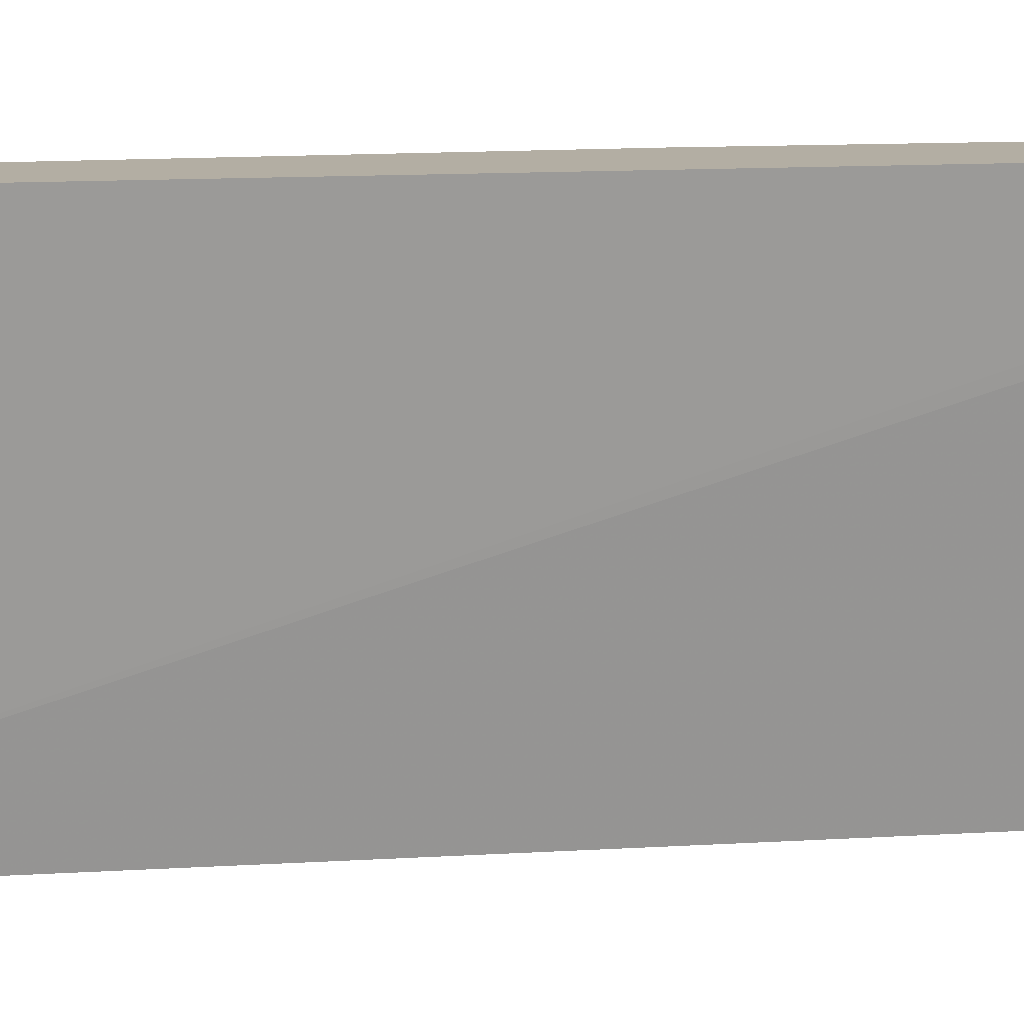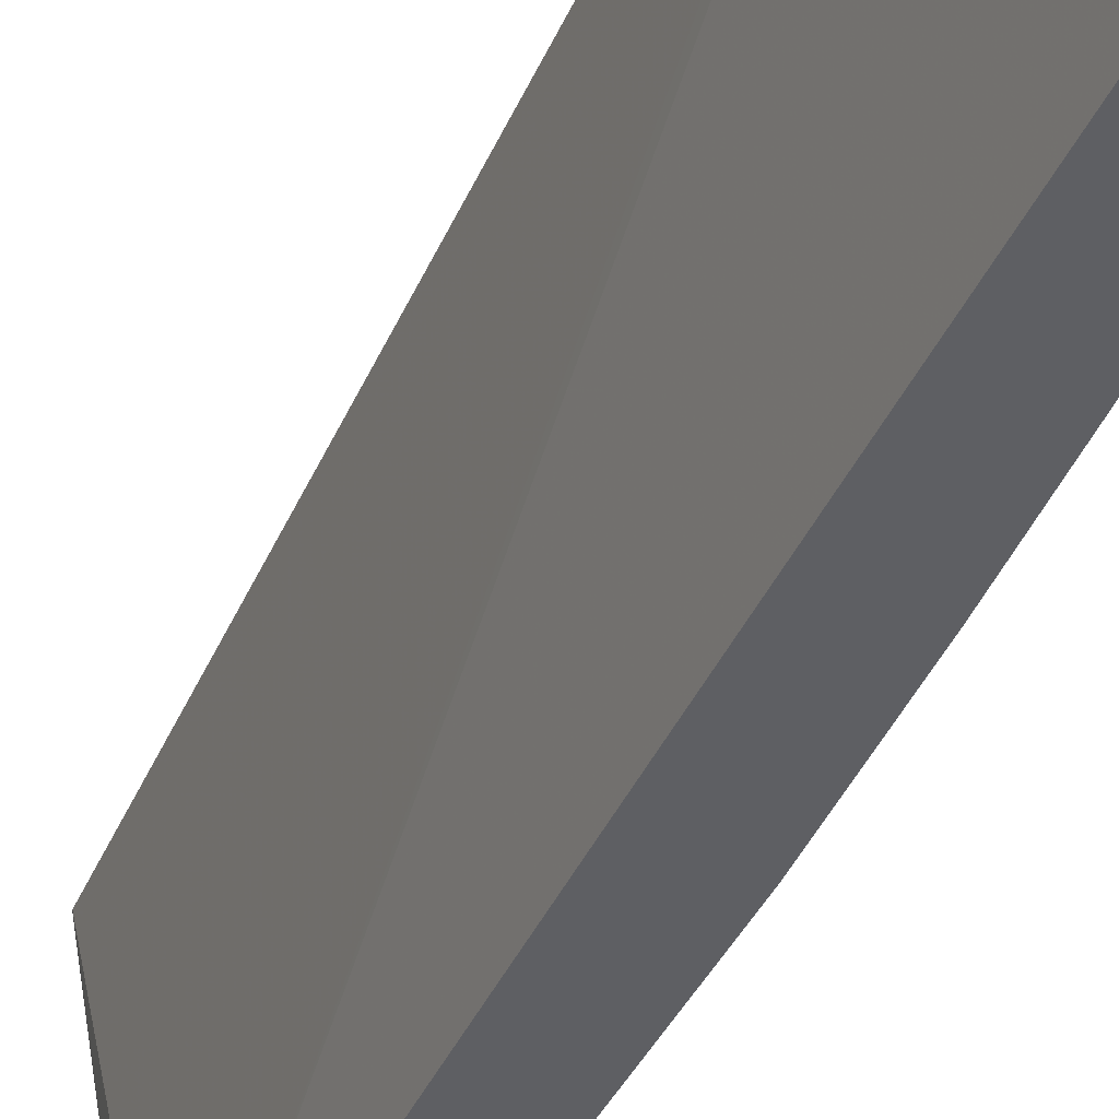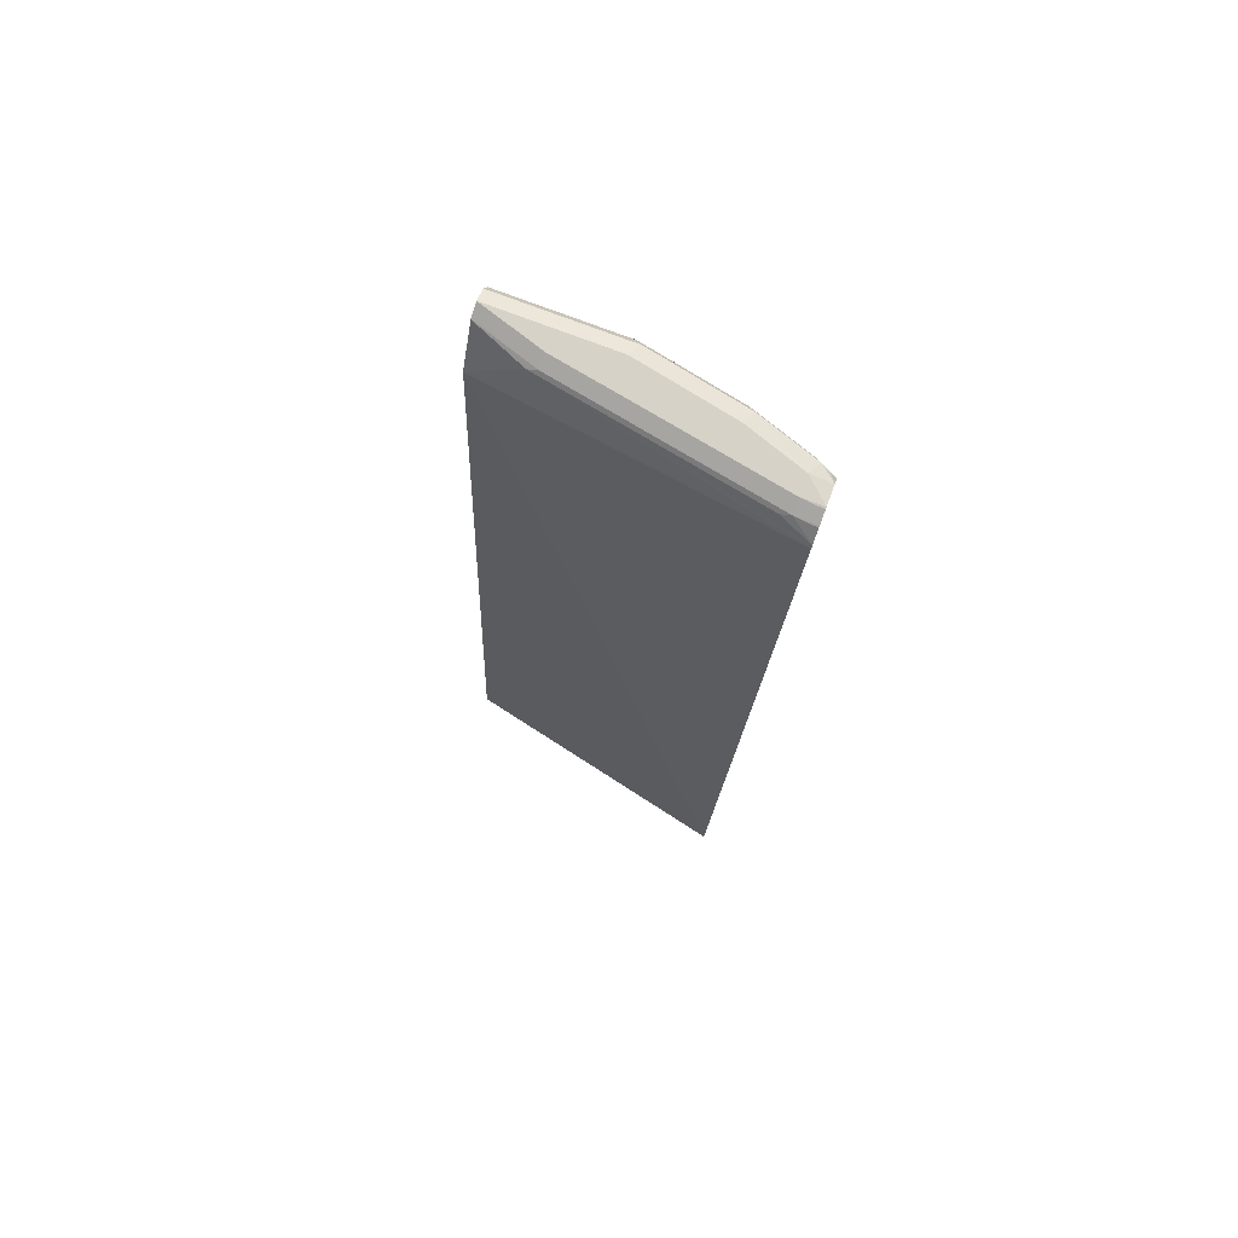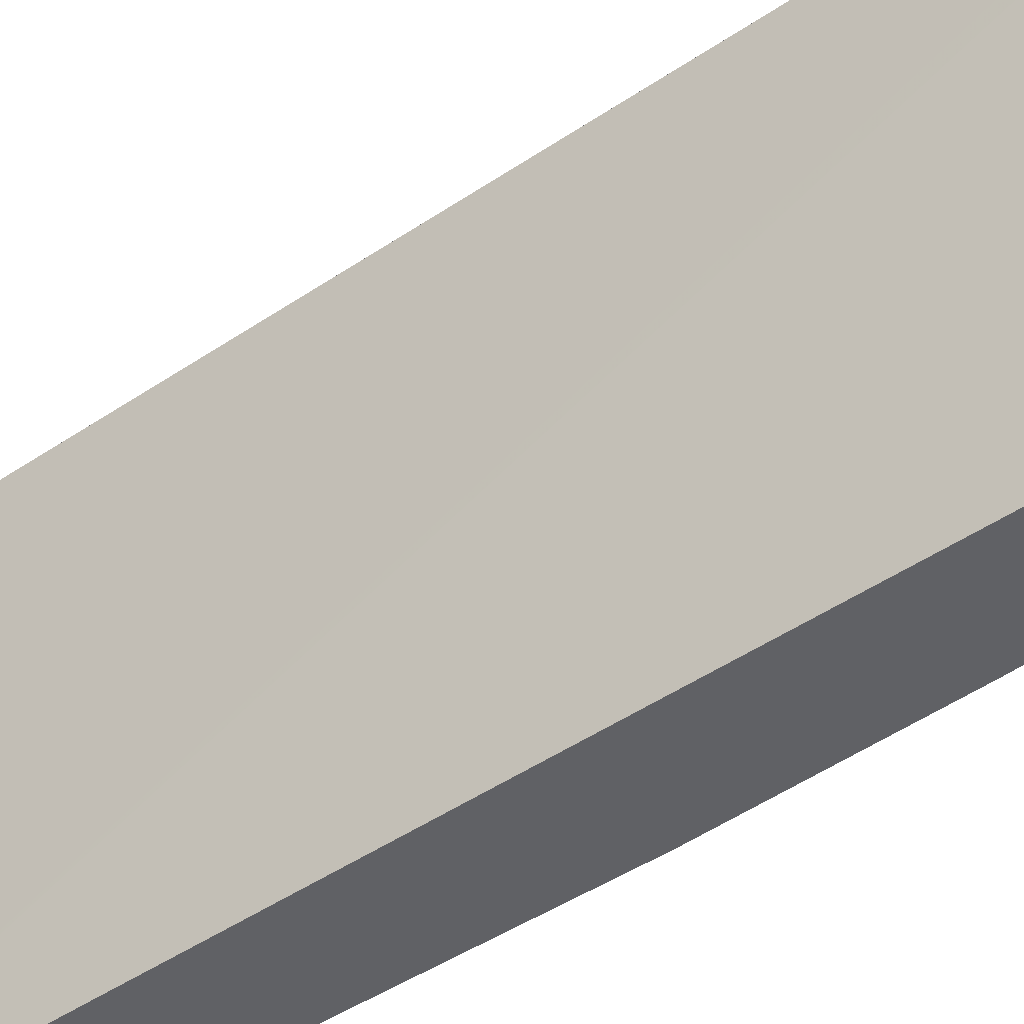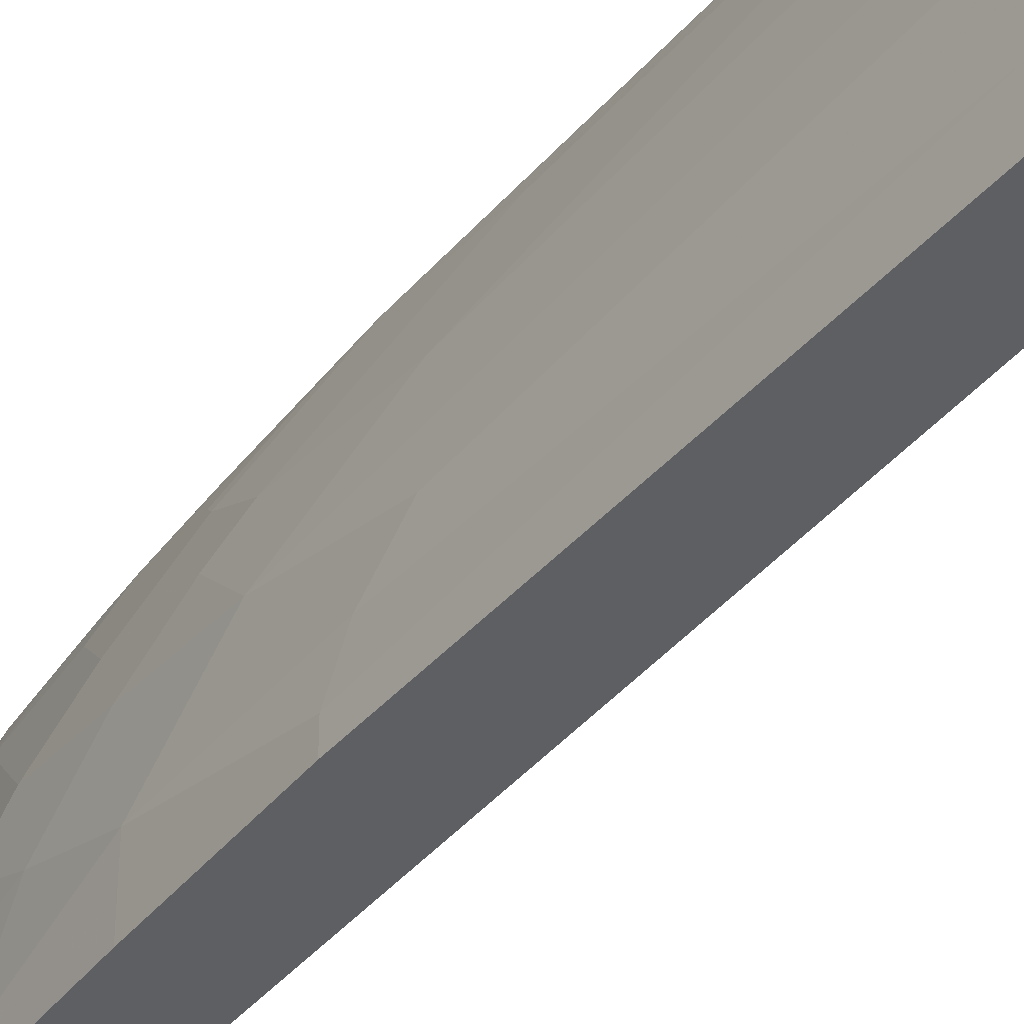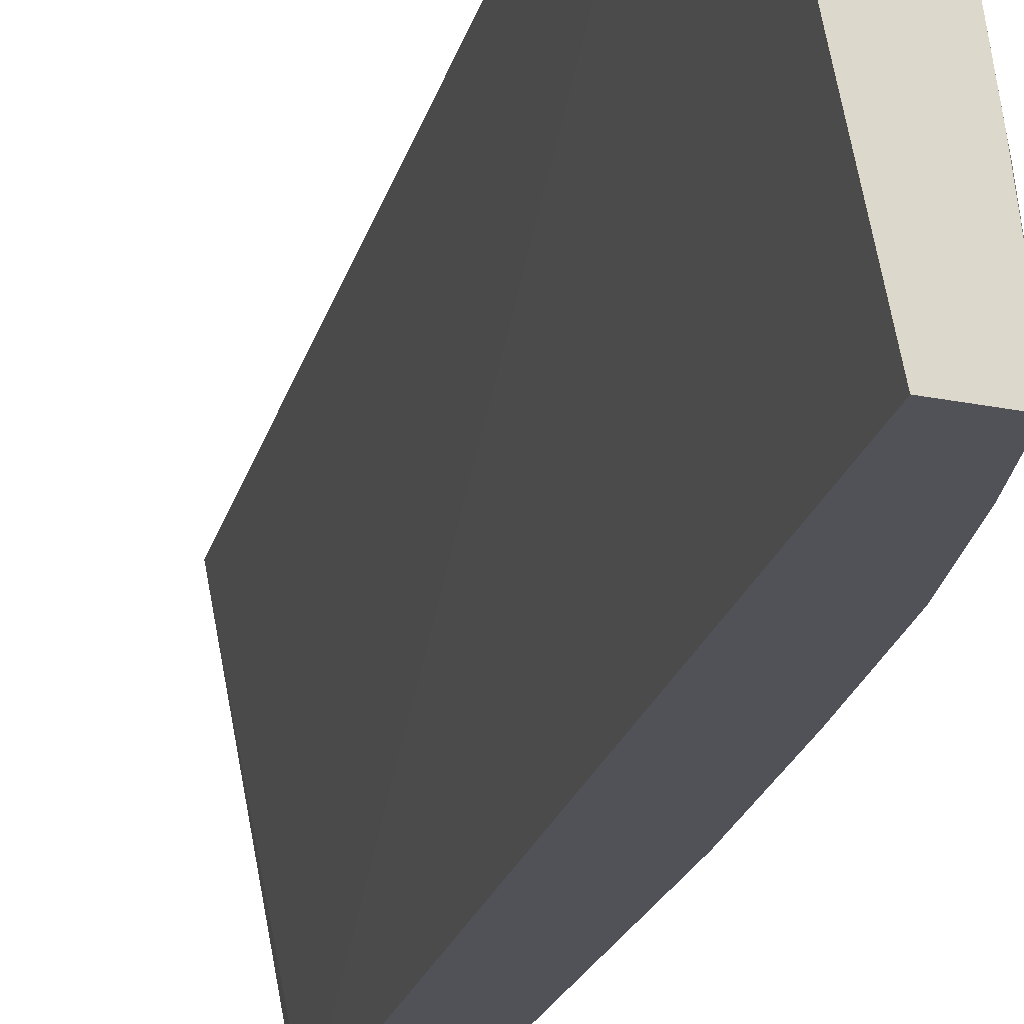
<metadata>
{"format":"obj","ext":"obj","renderer":"f3d","projection":"perspective","resolution":1024,"background":"white","views":[{"elev":11.0,"azim":-106.1,"up":"+Z"},{"elev":-40.9,"azim":-29.1,"up":"+Z"},{"elev":78.3,"azim":-69.5,"up":"+Y"},{"elev":-47.8,"azim":-59.5,"up":"+Z"},{"elev":-39.8,"azim":138.5,"up":"+Z"},{"elev":-21.4,"azim":-20.4,"up":"+Z"}]}
</metadata>
<code>
v 0.5714 -0.2297 0.2511
v 0.6255 -0.2297 -0.0031
v 0.6104 -0.2297 0.2511
v 0.5749 -0.2011 0.2511
v 0.7154 0.5656 -0.0031
v 0.6655 -0.2297 -0.0031
v 0.6217 -0.2297 0.234
v 0.6148 -0.2178 0.2511
v 0.6747 0.5974 0.2511
v 0.7196 0.6072 0.0416
v 0.7275 0.5899 -0.0031
v 0.6655 -0.2297 0.01666
v 0.6813 -0.1667 -0.0031
v 0.6821 -0.1663 1.09e-05
v 0.6243 -0.2297 0.2297
v 0.6212 -0.1996 0.2511
v 0.6763 0.6004 0.2511
v 0.6863 0.6072 0.2246
v 0.7209 0.6099 0.04993
v 0.7376 0.6099 -0.0031
v 0.7331 0.601 -0.0031
v 0.6575 -0.2297 0.07995
v 0.6821 -0.1497 0.06656
v 0.6655 -0.2163 0.06656
v 0.6613 -0.2245 0.07487
v 0.6821 -0.1632 -0.0031
v 0.6987 -0.08314 -0.0031
v 0.6987 -0.08314 0.01666
v 0.6334 -0.2297 0.1964
v 0.6281 -0.2245 0.2246
v 0.6314 -0.1679 0.2511
v 0.6858 0.6095 0.2511
v 0.6877 0.6099 0.2329
v 0.732 0.6156 0.04993
v 0.7397 0.611 -0.0031
v 0.6501 -0.2297 0.1298
v 0.6821 -0.1164 0.1165
v 0.6655 -0.1996 0.09983
v 0.6987 -0.04988 0.08321
v 0.6613 -0.2079 0.1082
v 0.7154 0.03335 -0.0031
v 0.7154 0.03335 0.04993
v 0.6447 -0.2245 0.158
v 0.6322 -0.2163 0.2163
v 0.6447 -0.158 0.2246
v 0.6447 -0.1248 0.2412
v 0.6613 -0.04153 0.2412
v 0.6481 -0.08472 0.2511
v 0.6869 0.6101 0.2511
v 0.6987 0.6156 0.2329
v 0.7487 0.6156 -0.0031
v 0.6821 -0.08314 0.1497
v 0.6655 -0.183 0.1165
v 0.6987 -0.01662 0.1165
v 0.732 0.1664 -0.0031
v 0.7154 0.09987 0.1165
v 0.732 0.1664 0.01666
v 0.732 0.183 0.04993
v 0.732 0.1996 0.06656
v 0.732 0.2162 0.08321
v 0.6613 -0.1248 0.1913
v 0.6655 -0.06651 0.2163
v 0.6613 -0.07479 0.2246
v 0.6655 -0.03325 0.2329
v 0.6821 0.03335 0.2163
v 0.6779 0.02499 0.2246
v 0.6779 0.07489 0.2412
v 0.6813 0.1316 0.2511
v 0.6647 0.01515 0.2511
v 0.6545 -0.04988 0.2511
v 0.697 0.6152 0.2511
v 0.6987 0.6156 0.2511
v 0.7487 0.6156 0.09983
v 0.7518 0.614 -0.0031
v 0.6987 8.12e-06 0.1331
v 0.6821 -0.03325 0.183
v 0.7653 0.5323 -0.0031
v 0.6987 0.08324 0.183
v 0.6987 0.04998 0.1663
v 0.7487 0.4825 0.1331
v 0.7487 0.5157 0.1497
v 0.7154 0.1996 0.1663
v 0.7653 0.5323 0.03328
v 0.7653 0.549 0.04993
v 0.7653 0.5822 0.08321
v 0.7653 0.5989 0.09983
v 0.6821 8.12e-06 0.1996
v 0.6821 0.08324 0.2329
v 0.6821 0.1331 0.2495
v 0.6987 0.2329 0.2329
v 0.6946 0.2246 0.2412
v 0.732 0.5656 0.2329
v 0.7279 0.5573 0.2412
v 0.7229 0.5656 0.2511
v 0.7154 0.6115 0.2511
v 0.7154 0.6156 0.2329
v 0.732 0.6156 0.183
v 0.7431 0.6099 0.1885
v 0.7598 0.6099 0.1054
v 0.7598 0.6099 -0.0031
v 0.7653 0.5989 -0.0031
v 0.7487 0.5989 0.183
v 0.7637 0.602 -0.0031
v 0.732 0.5989 0.2329
v 0.7229 0.5989 0.2511
v 0.7158 0.6114 0.2511
v 0.7265 0.6099 0.2384
v 0.7237 0.6072 0.2454
v 0.7221 0.6023 0.2511
v 0.7161 0.611 0.2511
f 50 71 72
f 56 78 79
f 55 83 57
f 55 77 83
f 54 56 75
f 52 54 75
f 52 75 76
f 52 61 53
f 51 73 74
f 52 76 61
f 56 79 75
f 58 83 59
f 56 80 81
f 56 81 82
f 56 82 78
f 57 83 58
f 59 83 84
f 59 84 60
f 60 84 85
f 60 85 86
f 60 86 80
f 49 71 50
f 61 76 62
f 56 60 80
f 47 62 64
f 42 60 56
f 47 70 48
f 62 76 64
f 37 54 52
f 38 53 44
f 38 44 40
f 39 42 56
f 39 56 54
f 41 55 57
f 41 57 42
f 42 57 58
f 42 58 59
f 42 59 60
f 44 53 61
f 44 61 45
f 45 61 62
f 45 62 63
f 45 63 47
f 45 47 46
f 47 64 65
f 47 65 66
f 47 66 67
f 47 67 68
f 47 68 69
f 47 69 70
f 47 63 62
f 64 76 87
f 86 99 98
f 65 87 78
f 82 92 90
f 86 101 103
f 86 103 99
f 86 98 102
f 88 90 89
f 90 92 91
f 92 102 104
f 92 104 105
f 92 105 94
f 92 94 93
f 95 106 96
f 96 106 107
f 96 107 98
f 96 98 97
f 98 104 102
f 99 103 100
f 104 107 108
f 104 108 109
f 104 109 105
f 106 110 108
f 106 108 107
f 108 110 109
f 37 39 54
f 82 102 92
f 81 102 82
f 81 86 102
f 80 86 81
f 65 78 88
f 65 88 67
f 65 67 66
f 67 88 68
f 68 88 89
f 68 89 90
f 68 90 91
f 68 91 92
f 68 92 93
f 68 93 94
f 72 95 96
f 64 87 65
f 73 97 98
f 73 99 74
f 74 99 100
f 75 79 76
f 76 79 78
f 76 78 87
f 77 101 86
f 77 86 85
f 77 85 84
f 77 84 83
f 78 82 90
f 78 90 88
f 73 98 99
f 37 53 38
f 98 107 104
f 36 40 43
f 1 4 5
f 1 5 2
f 2 5 11
f 2 11 21
f 2 21 20
f 2 20 35
f 2 35 51
f 2 51 74
f 2 74 100
f 2 100 103
f 2 103 101
f 2 101 77
f 2 77 55
f 2 55 41
f 2 41 27
f 2 27 26
f 2 26 13
f 2 13 6
f 3 7 8
f 4 9 5
f 5 9 10
f 5 10 11
f 6 13 14
f 1 9 4
f 1 17 9
f 1 32 17
f 1 49 32
f 1 2 6
f 1 6 12
f 1 12 22
f 1 22 36
f 1 36 29
f 1 29 15
f 1 15 7
f 1 7 3
f 37 52 53
f 1 3 8
f 1 8 16
f 6 14 12
f 1 16 31
f 1 48 70
f 1 70 69
f 1 69 68
f 1 68 94
f 1 94 105
f 1 105 109
f 1 110 106
f 1 106 95
f 1 95 72
f 1 72 71
f 1 71 49
f 1 31 48
f 7 15 16
f 1 109 110
f 9 17 10
f 24 38 40
f 24 40 25
f 25 40 36
f 27 41 42
f 27 42 28
f 28 42 39
f 29 36 30
f 30 36 43
f 30 43 40
f 30 40 44
f 30 44 45
f 30 45 31
f 31 46 47
f 31 47 48
f 32 49 33
f 33 49 50
f 34 50 72
f 34 72 96
f 34 96 97
f 34 97 73
f 34 73 51
f 34 51 35
f 7 16 8
f 23 39 37
f 23 28 39
f 31 45 46
f 23 37 38
f 10 17 18
f 23 38 24
f 10 18 33
f 10 33 19
f 10 19 20
f 10 20 21
f 10 21 11
f 12 23 24
f 12 24 25
f 12 25 22
f 13 26 14
f 14 26 27
f 12 14 23
f 14 28 23
f 19 35 20
f 15 29 30
f 15 30 31
f 15 31 16
f 17 32 33
f 17 33 18
f 22 25 36
f 19 33 50
f 19 50 34
f 19 34 35
f 14 27 28

</code>
